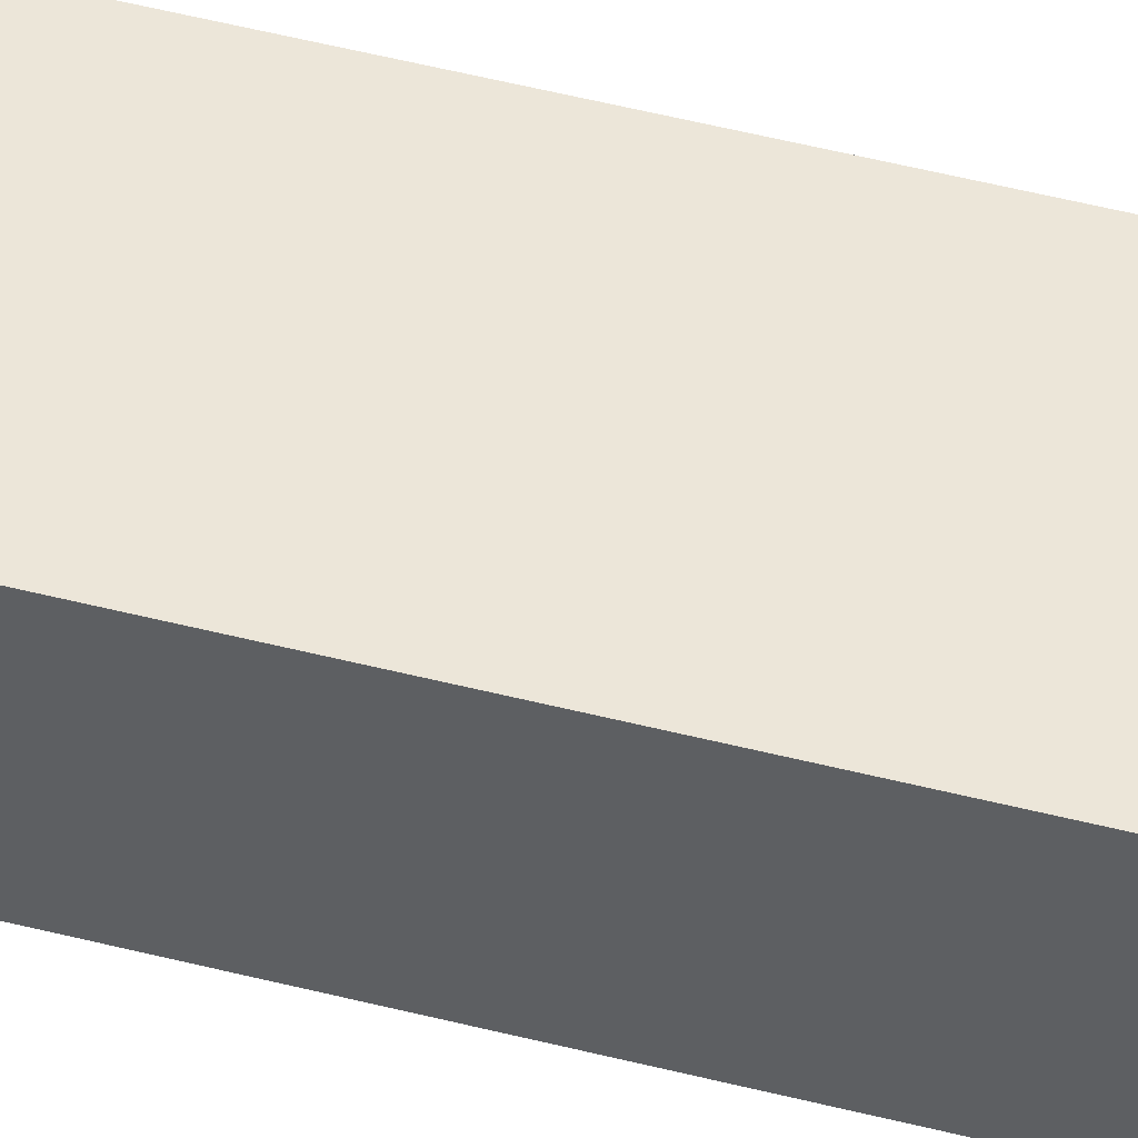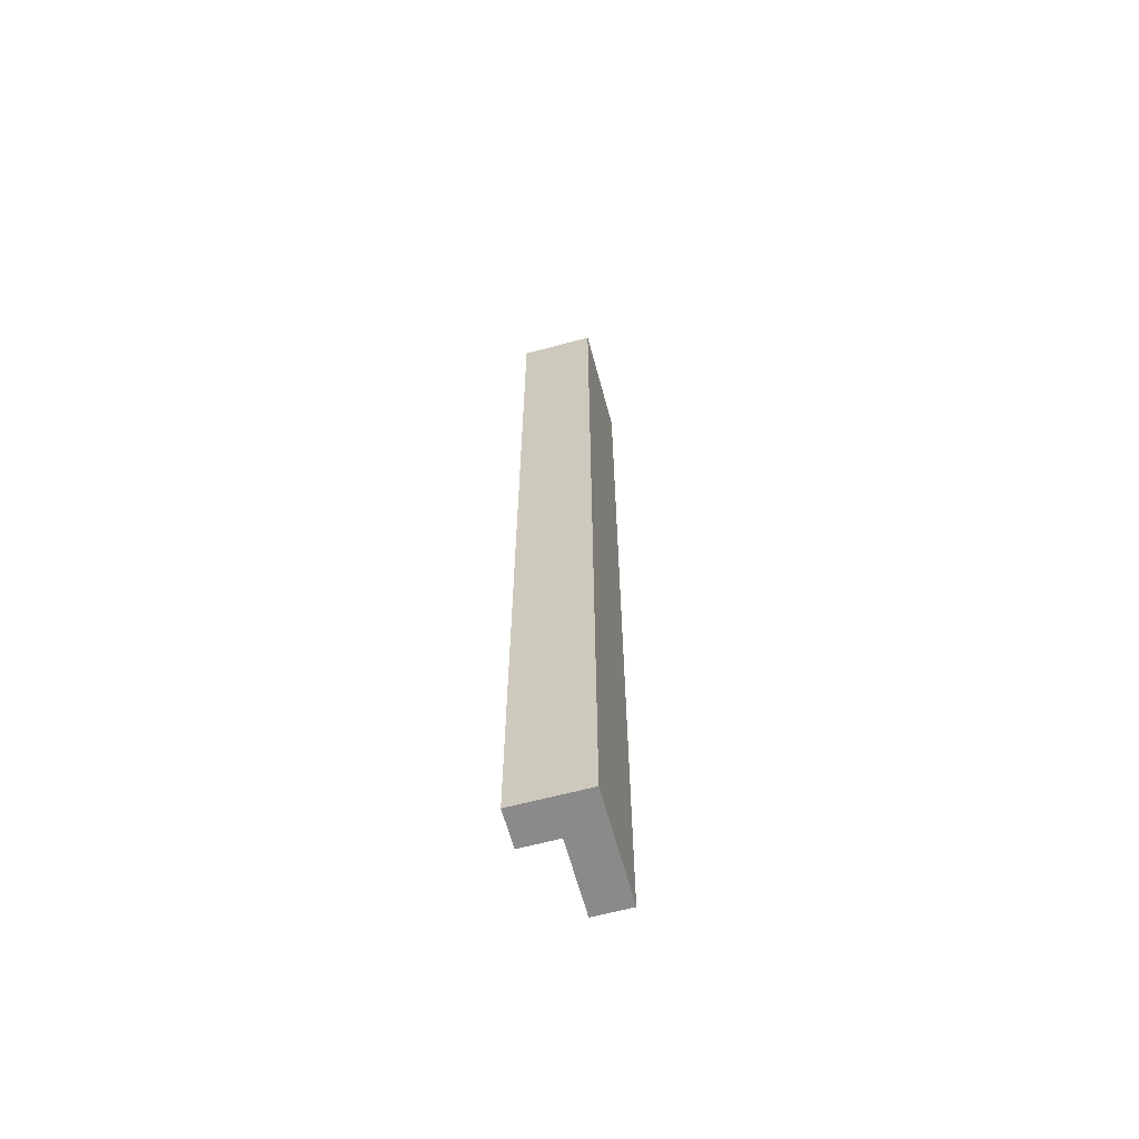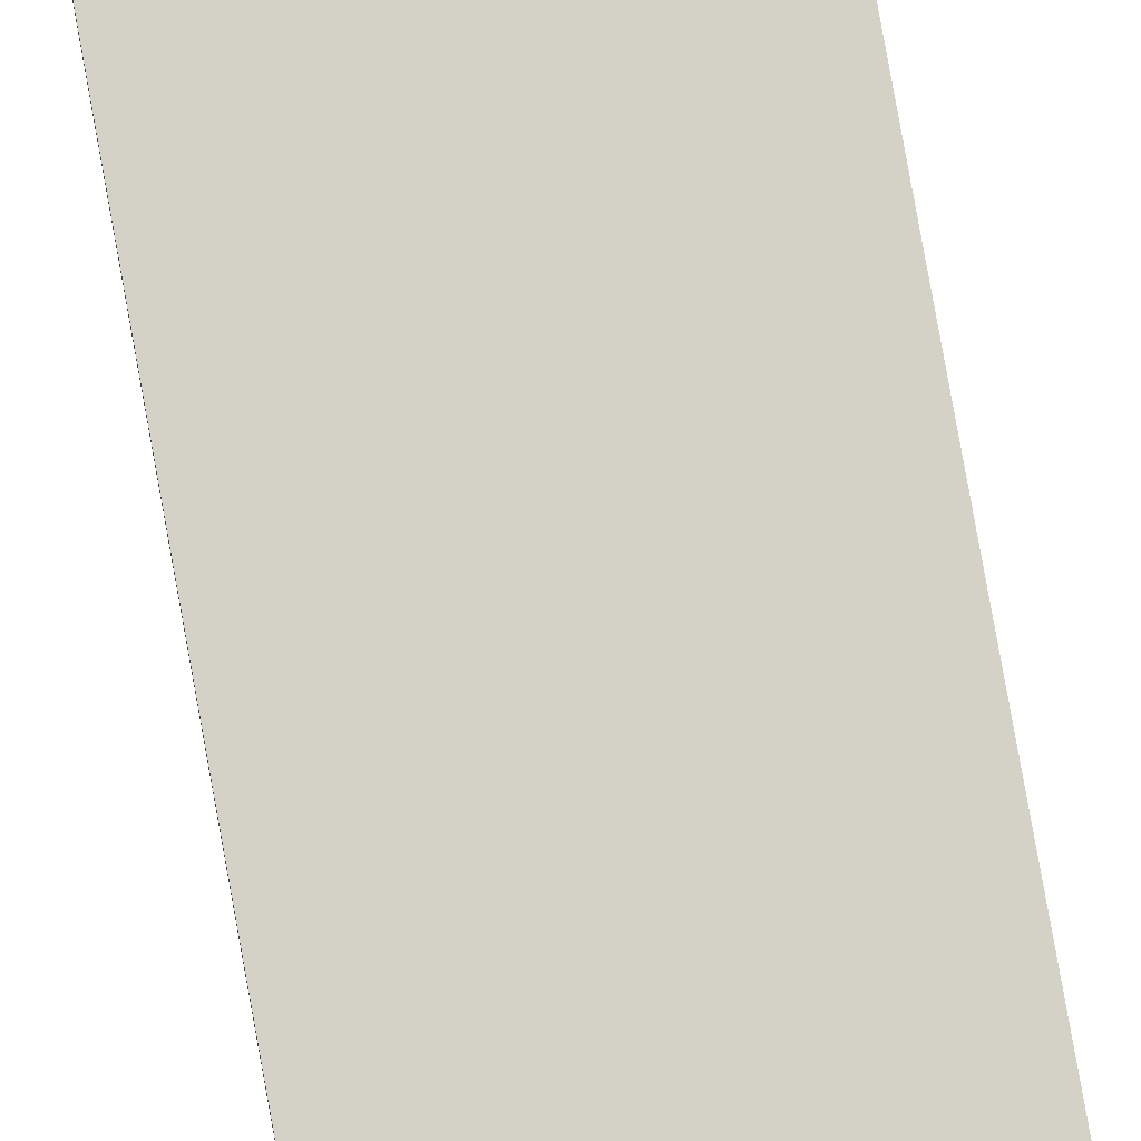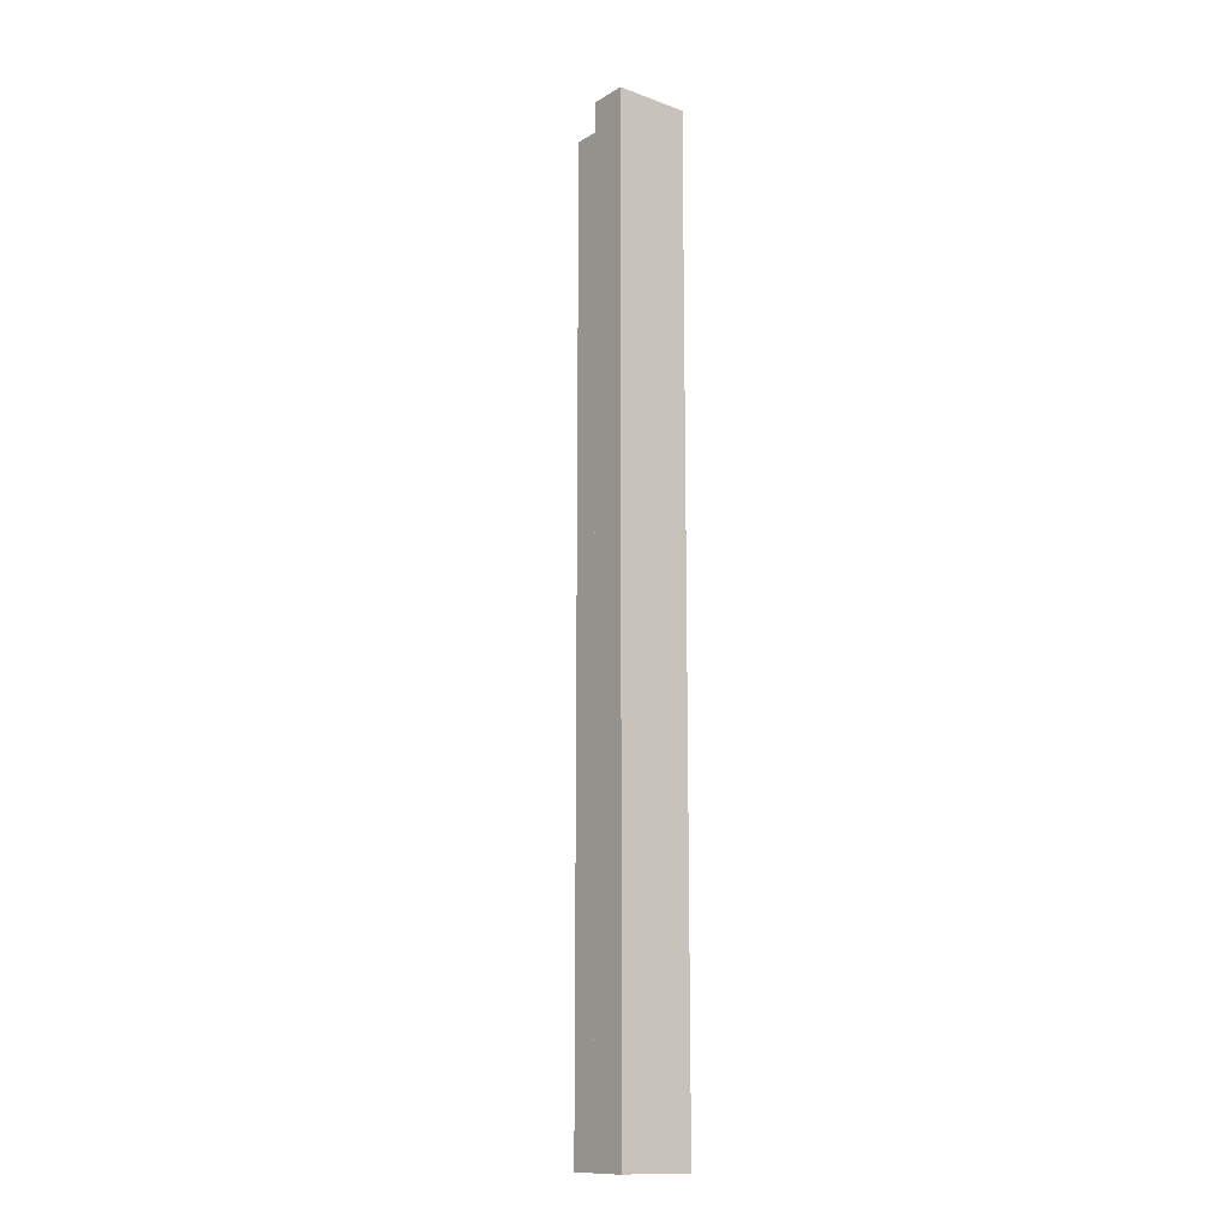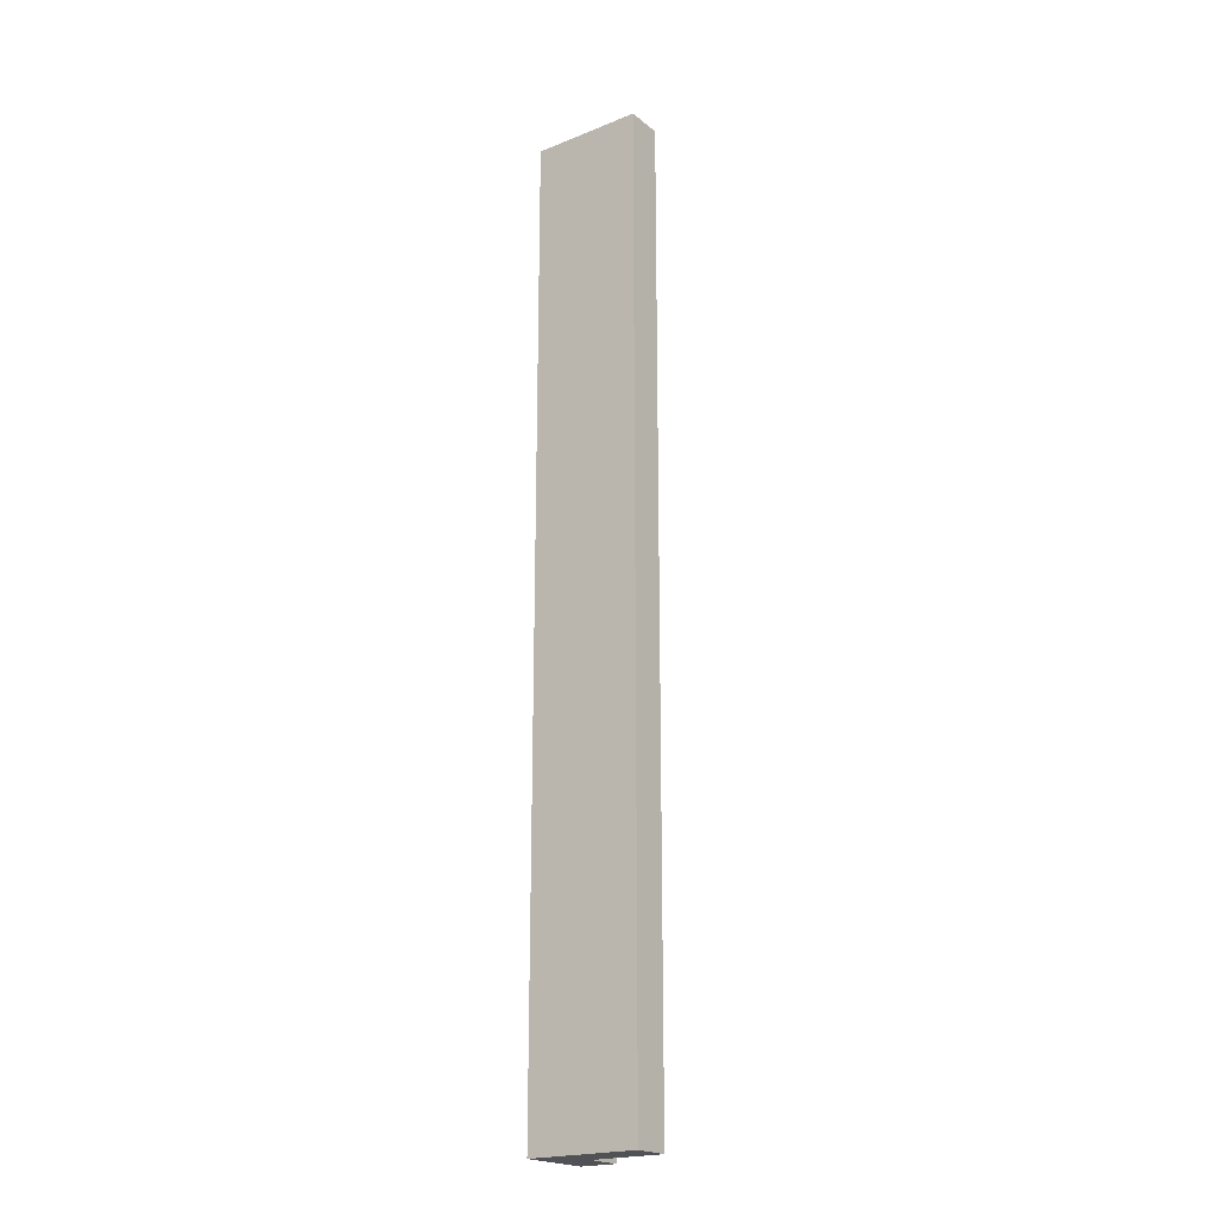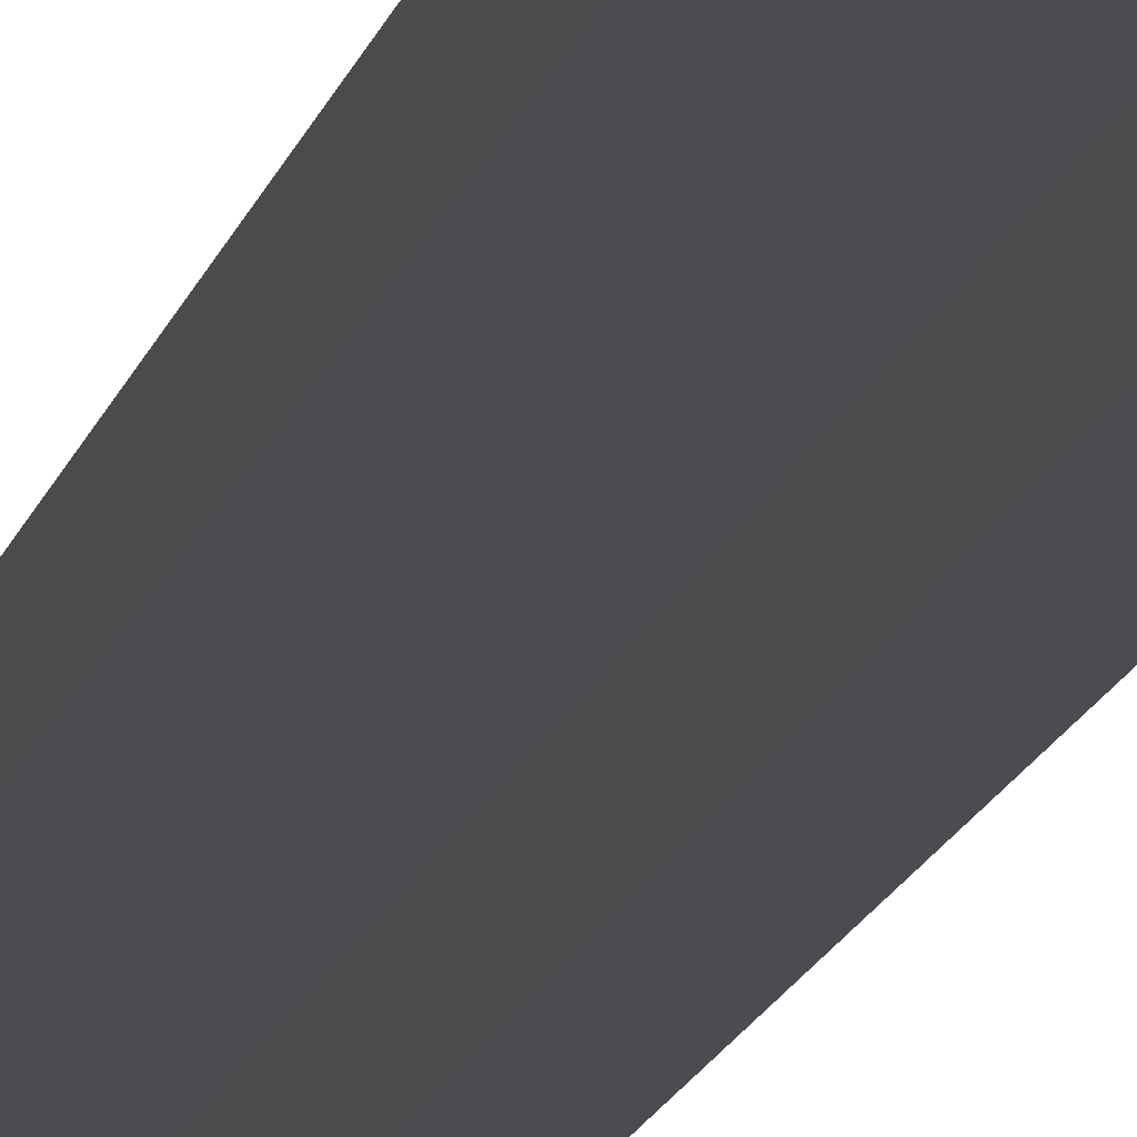
<metadata>
{"format":"obj","ext":"obj","renderer":"f3d","projection":"perspective","resolution":1024,"background":"white","views":[{"elev":49.0,"azim":106.0,"up":"+Y"},{"elev":-63.6,"azim":105.1,"up":"+Z"},{"elev":79.8,"azim":-10.2,"up":"+Y"},{"elev":-14.0,"azim":51.5,"up":"+Z"},{"elev":-20.8,"azim":-144.2,"up":"+Z"},{"elev":-14.9,"azim":-12.8,"up":"+Y"}]}
</metadata>
<code>
g modern:shelf
v -1.5 1 13
v -1.5 1 -13
v -1.5 2 13
v -1.5 2 -13
v 0.5 0 13
v 0.5 0 -13
v 0.5 1 13
v 0.5 1 -13
v 1.5 0 13
v 1.5 0 -13
v 1.5 1 13
v 1.5 1 -13
v 1.5 2 13
v 1.5 2 -13
v -1.5 1 13
v -1.5 2 13
v 0.5 0 13
v 0.5 1 13
v 1.5 0 13
v 1.5 1 13
v 1.5 2 13
v -1.5 1 -13
v -1.5 2 -13
v 0.5 0 -13
v 0.5 1 -13
v 1.5 0 -13
v 1.5 1 -13
v 1.5 2 -13
v 0.5 0 13
v 1.5 0 13
v 0.5 0 -13
v 1.5 0 -13
v -1.5 1 13
v 0.5 1 13
v -1.5 1 -13
v 0.5 1 -13
v -1.5 2 13
v 1.5 2 13
v -1.5 2 -13
v 1.5 2 -13
f 3 2 1
f 4 2 3
f 7 6 5
f 8 6 7
f 9 10 11
f 11 10 12
f 11 12 13
f 13 12 14
f 18 16 15
f 19 18 17
f 20 16 18
f 20 18 19
f 21 16 20
f 22 23 25
f 24 25 26
f 25 23 27
f 26 25 27
f 27 23 28
f 31 30 29
f 32 30 31
f 35 34 33
f 36 34 35
f 37 38 39
f 39 38 40

</code>
